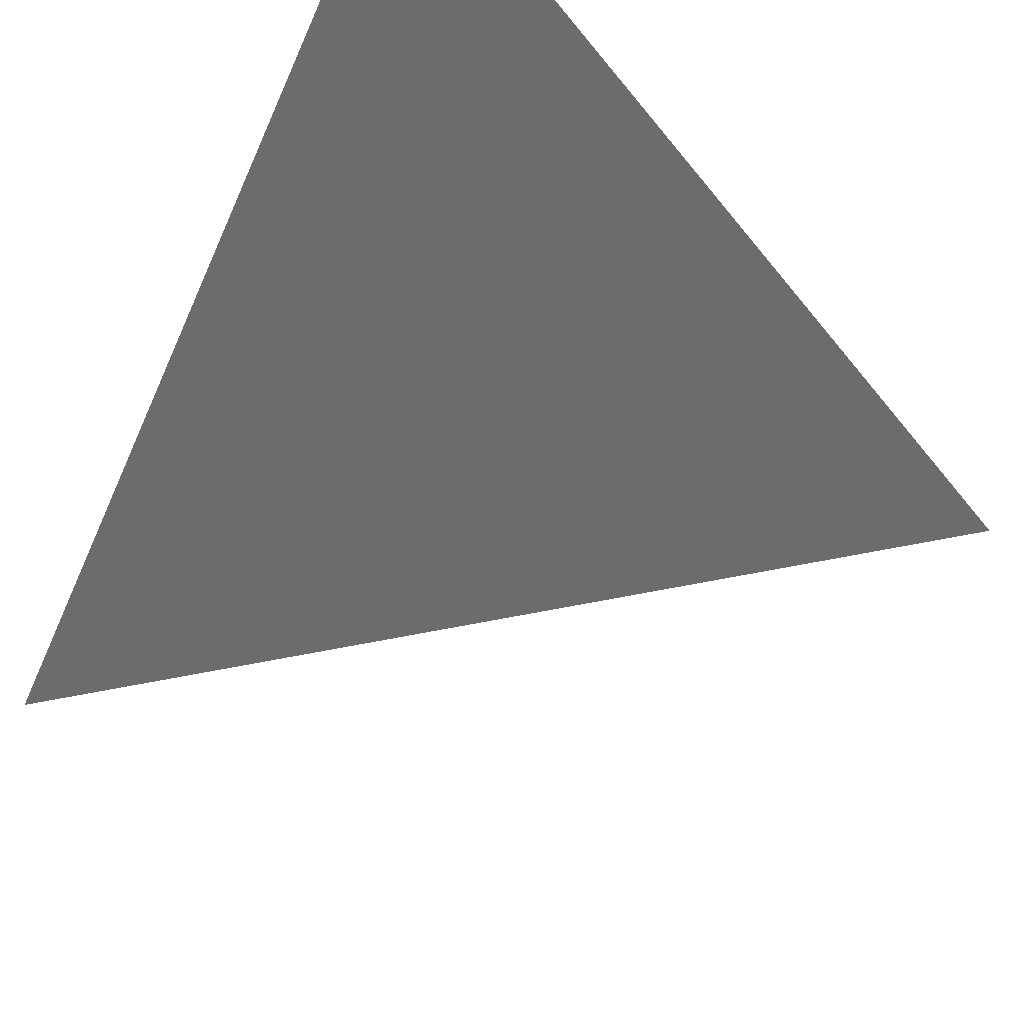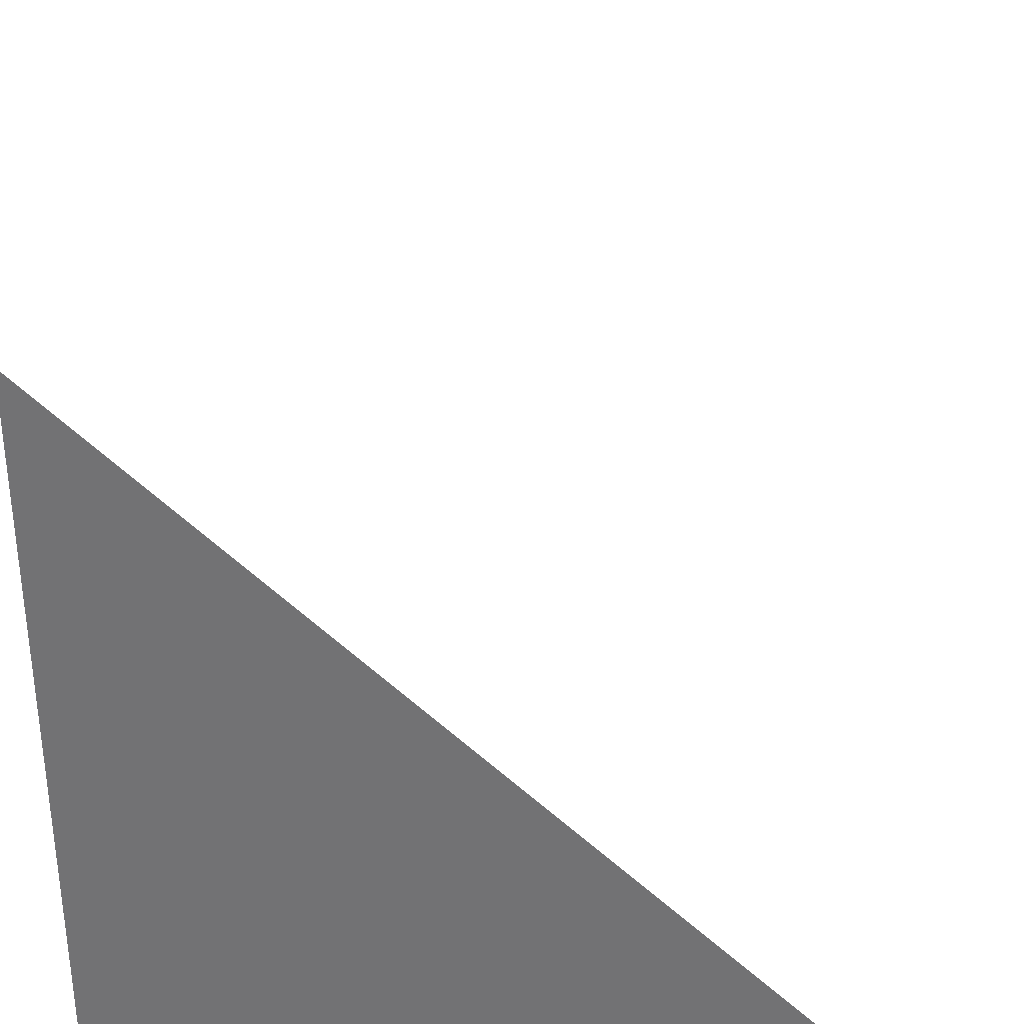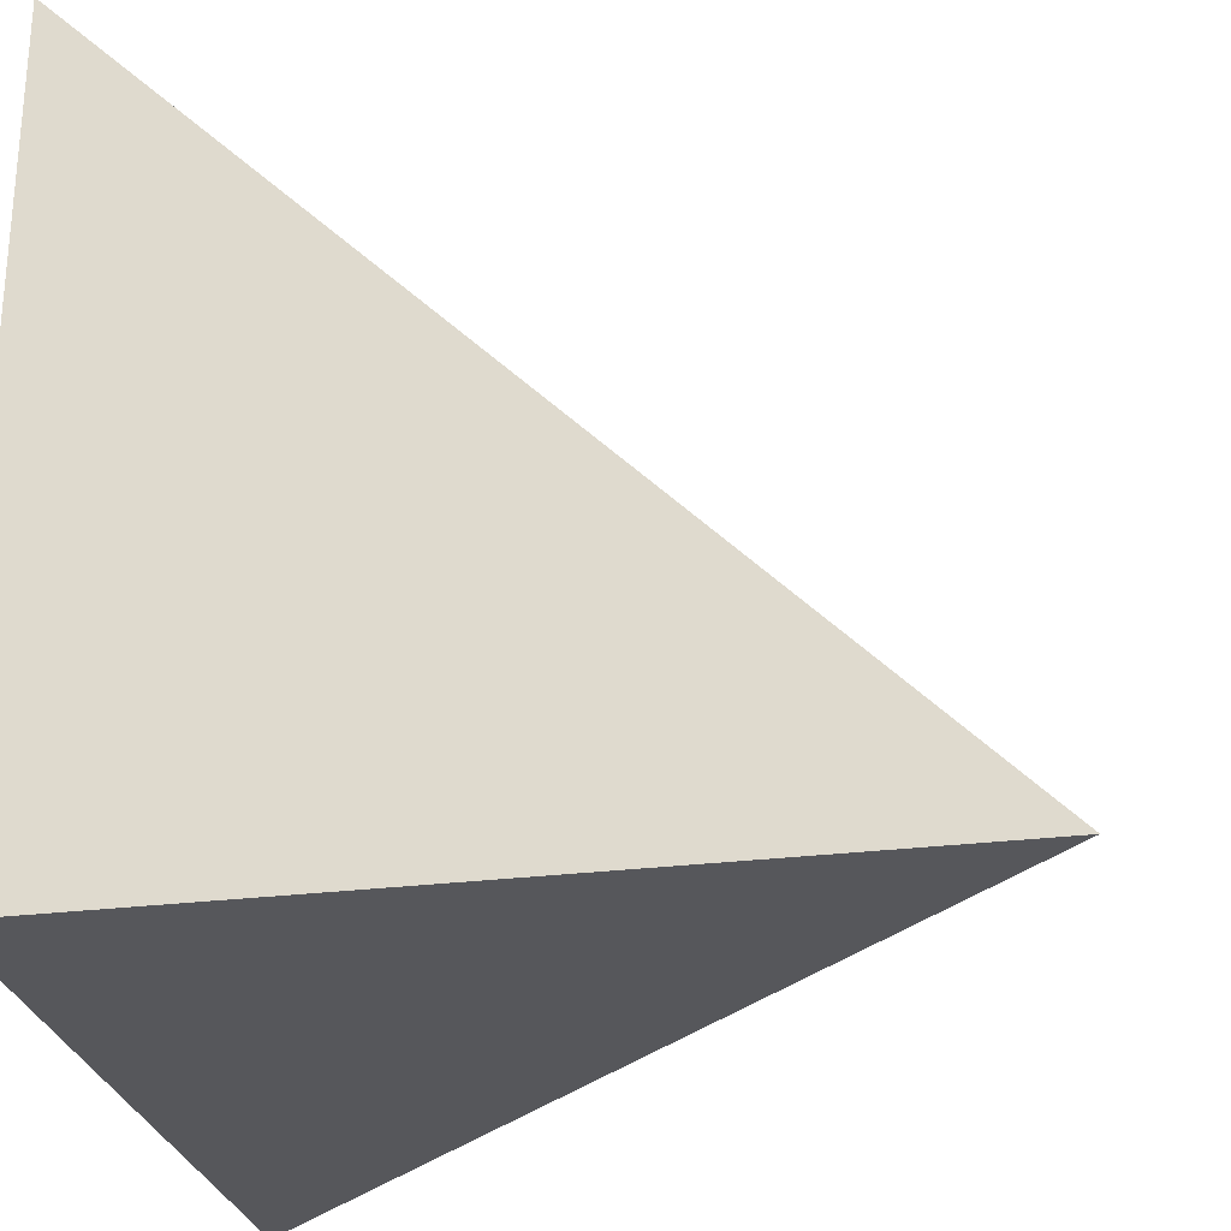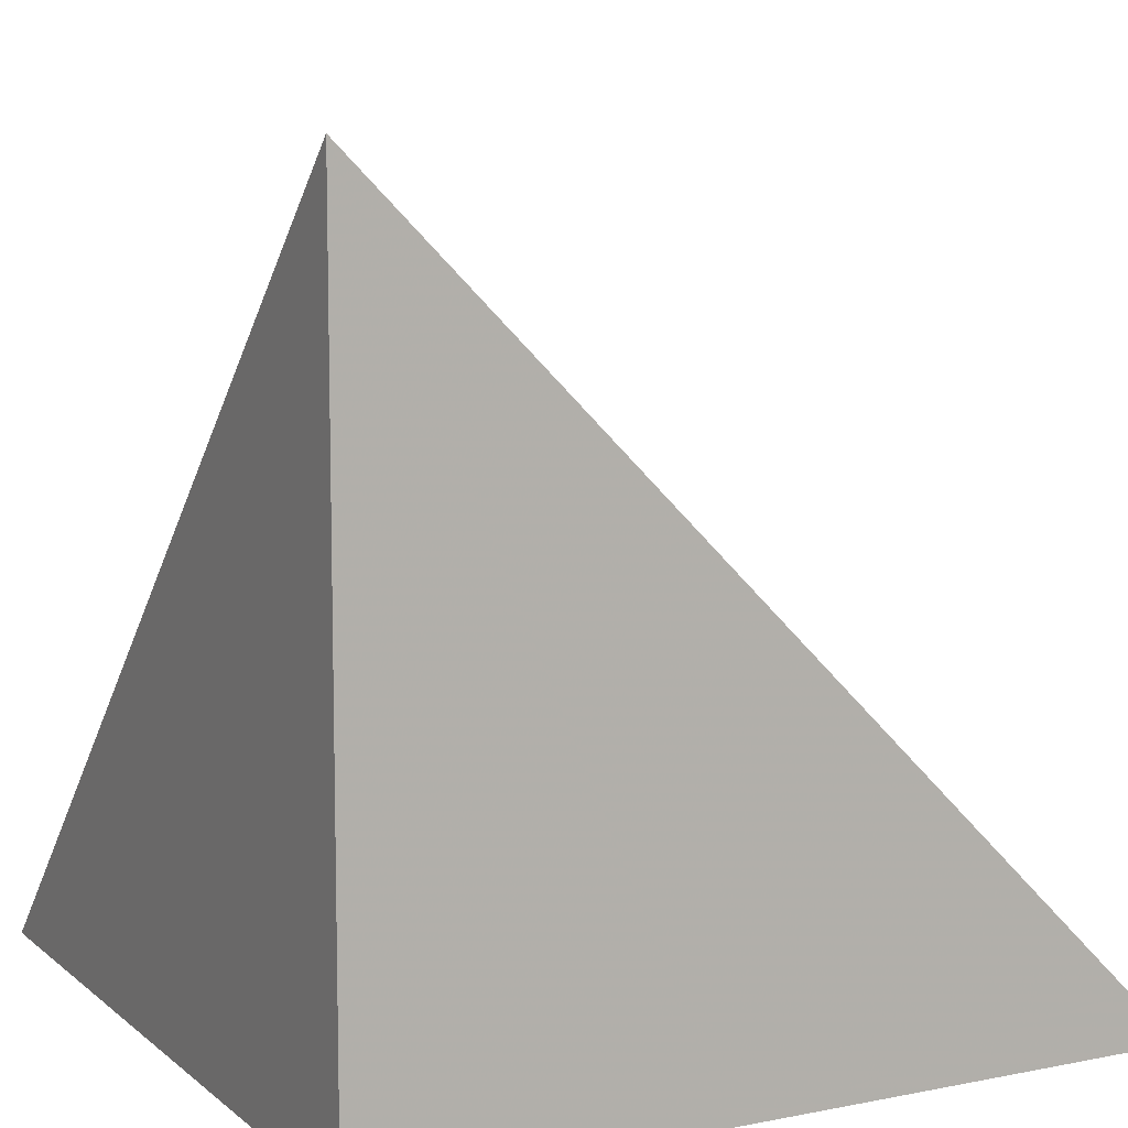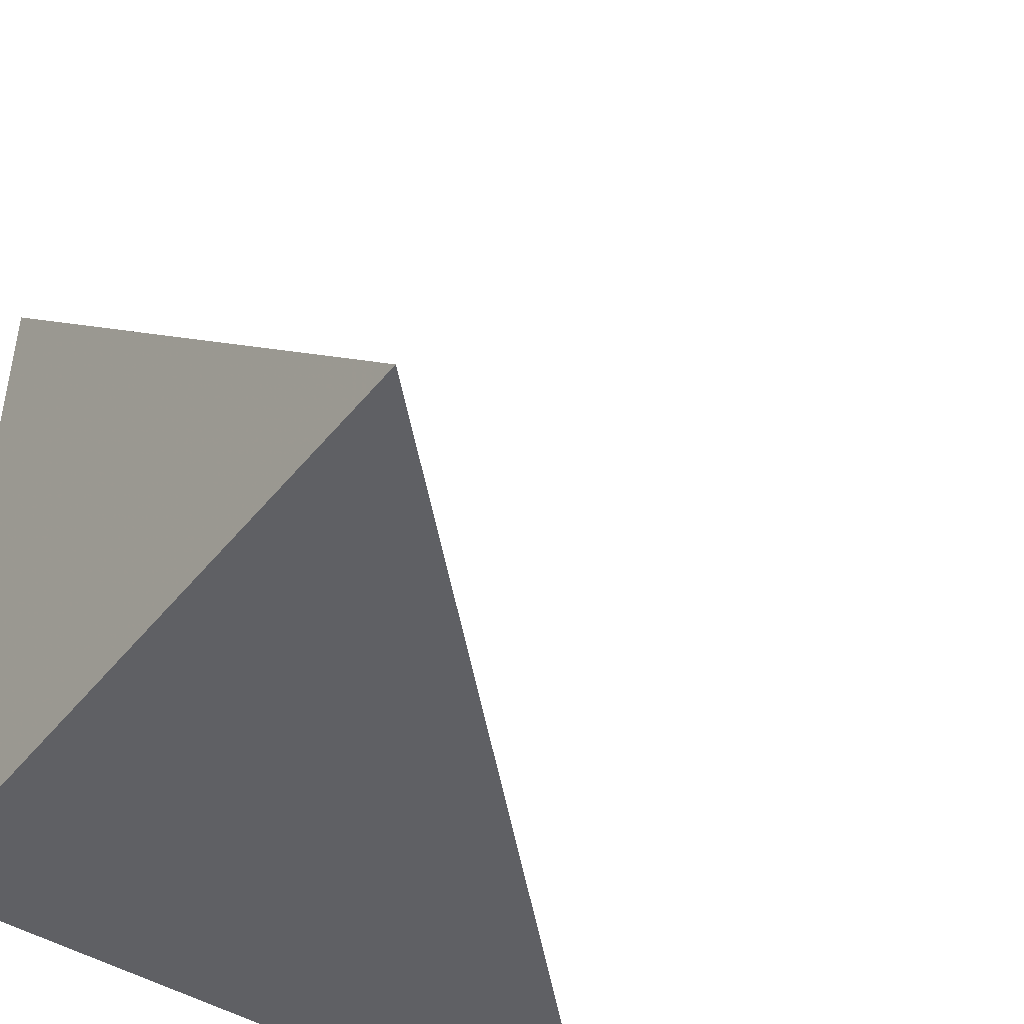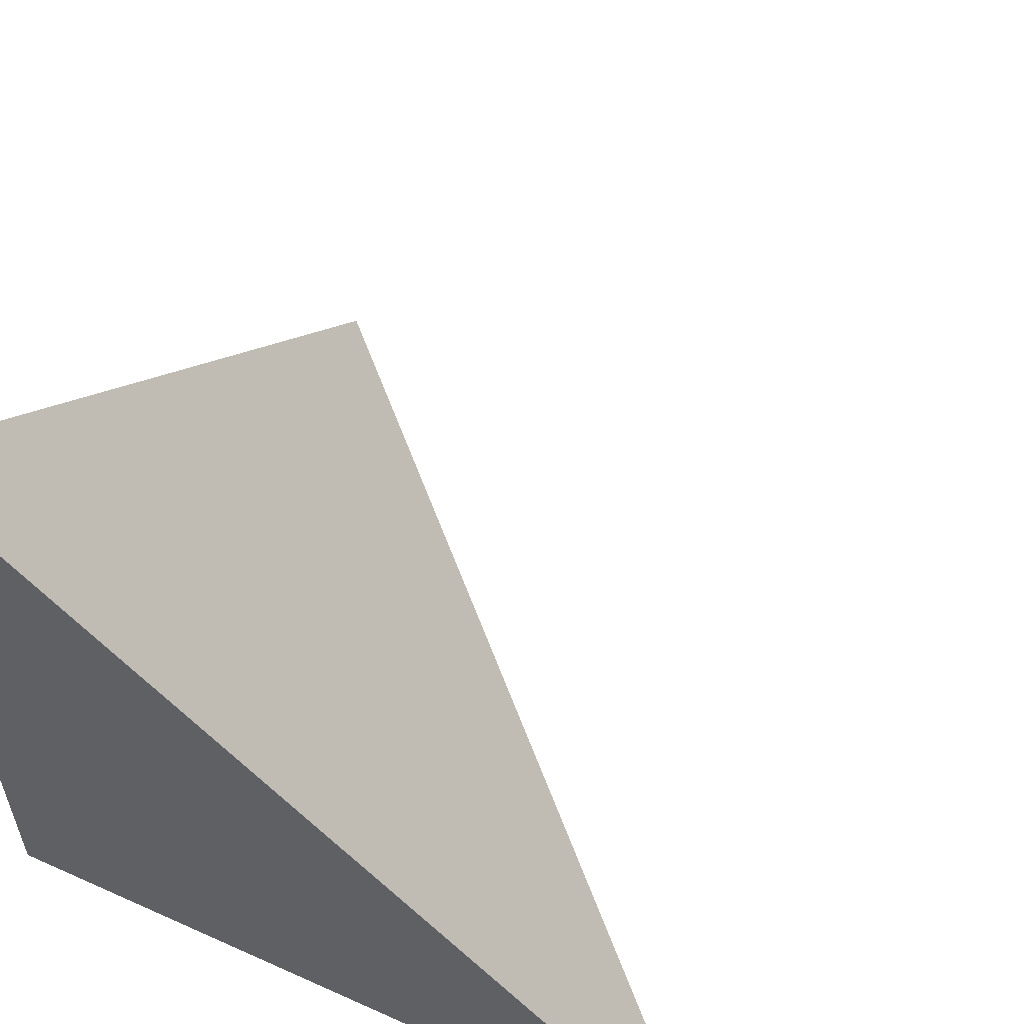
<metadata>
{"format":"obj","ext":"obj","renderer":"f3d","projection":"perspective","resolution":1024,"background":"white","views":[{"elev":72.4,"azim":34.4,"up":"+Y"},{"elev":34.1,"azim":2.5,"up":"+Z"},{"elev":-27.1,"azim":-78.9,"up":"+Y"},{"elev":9.4,"azim":-27.6,"up":"+Z"},{"elev":-44.9,"azim":-36.1,"up":"+Y"},{"elev":57.9,"azim":-65.0,"up":"+Y"}]}
</metadata>
<code>
v  1  -261.5  1
v  2  -261.5  1
v  1  -260.5  1
v  1  -261.5  2
f 1 3 2
f 1 4 3
f 1 2 4
f 2 3 4

</code>
